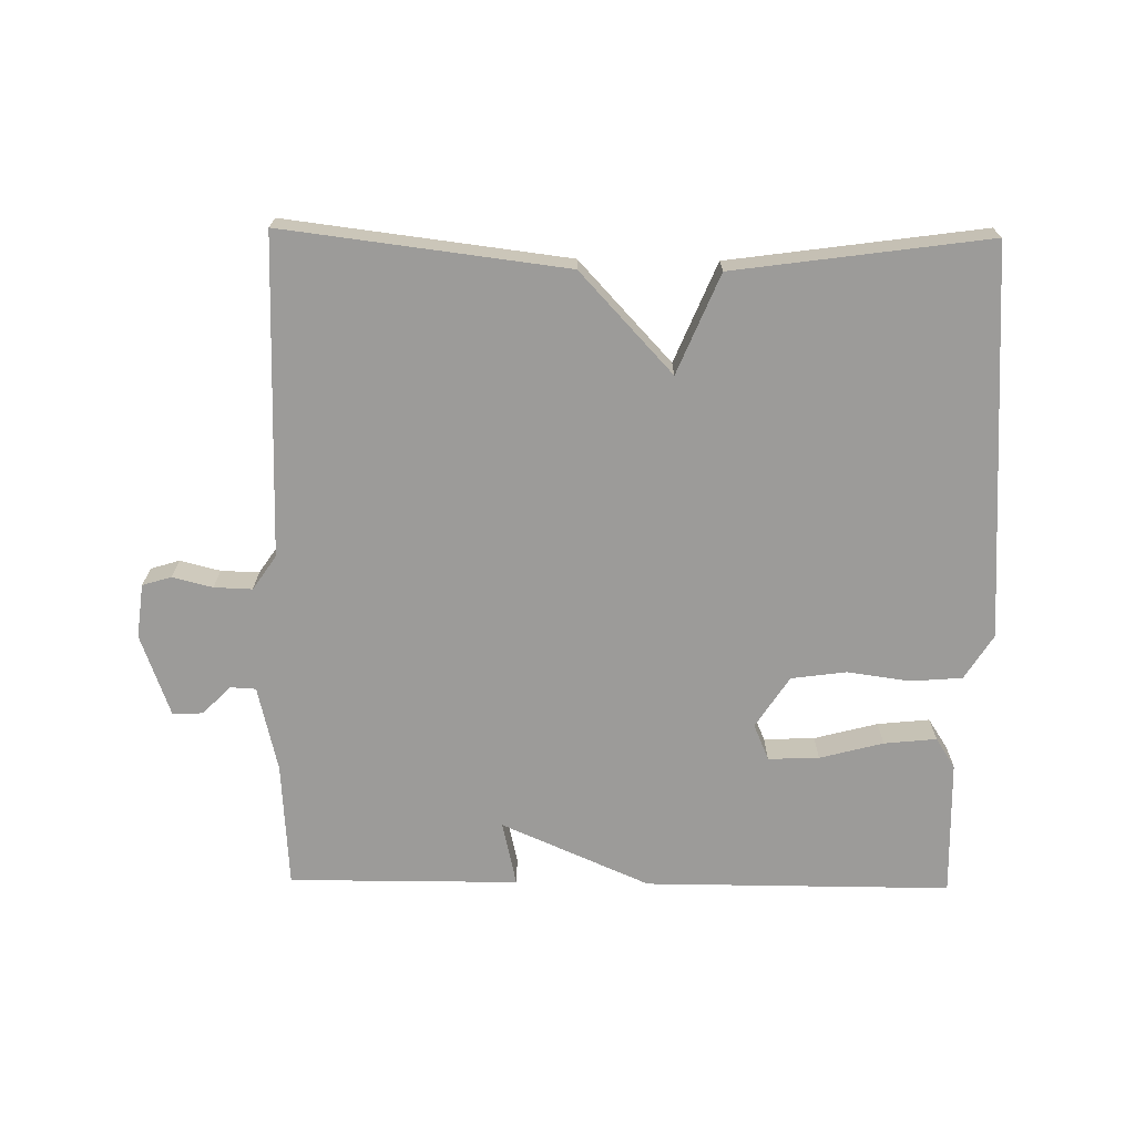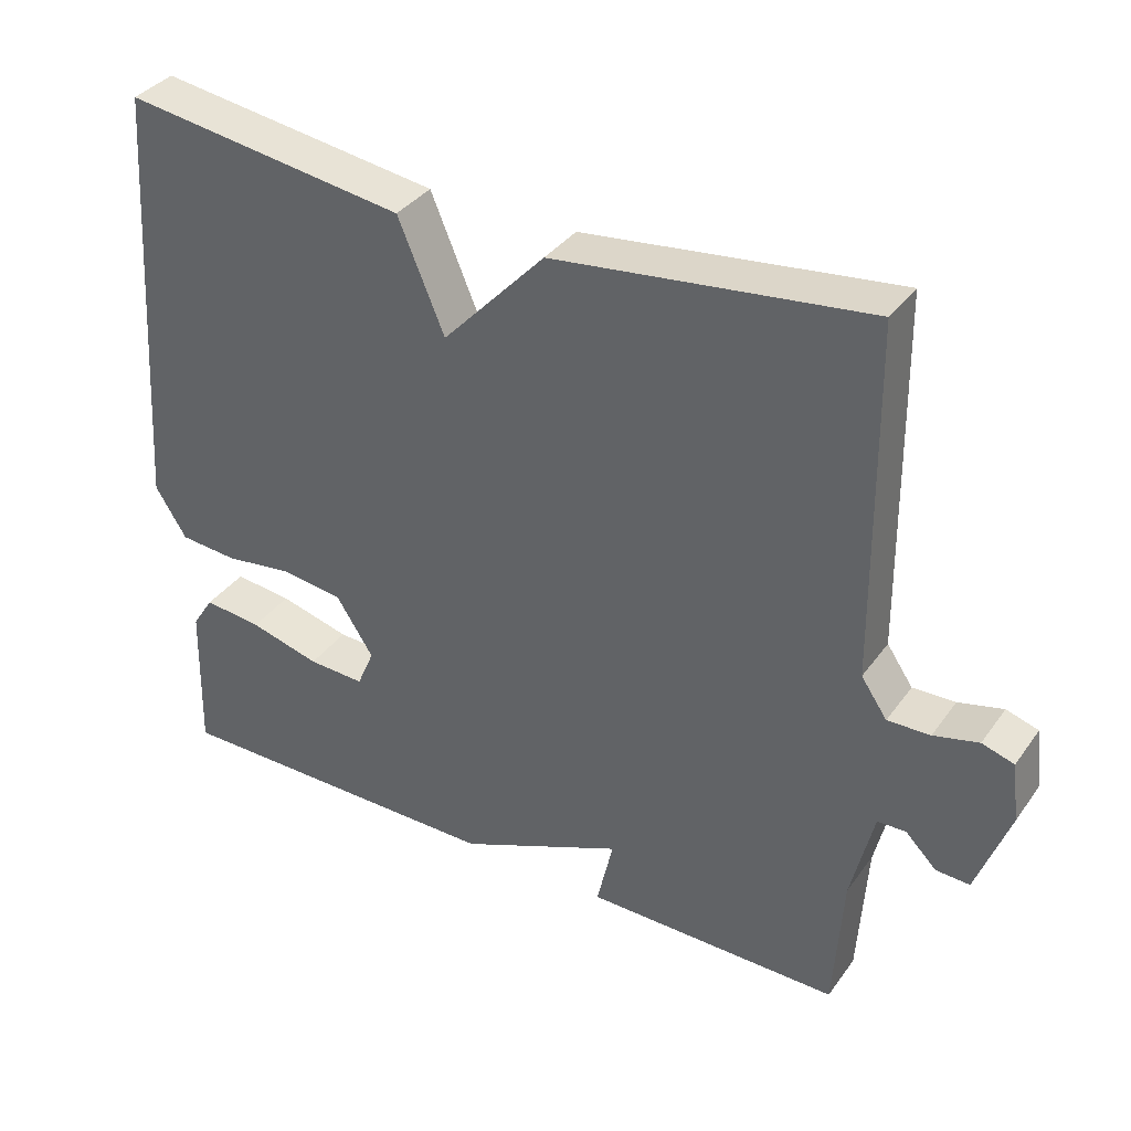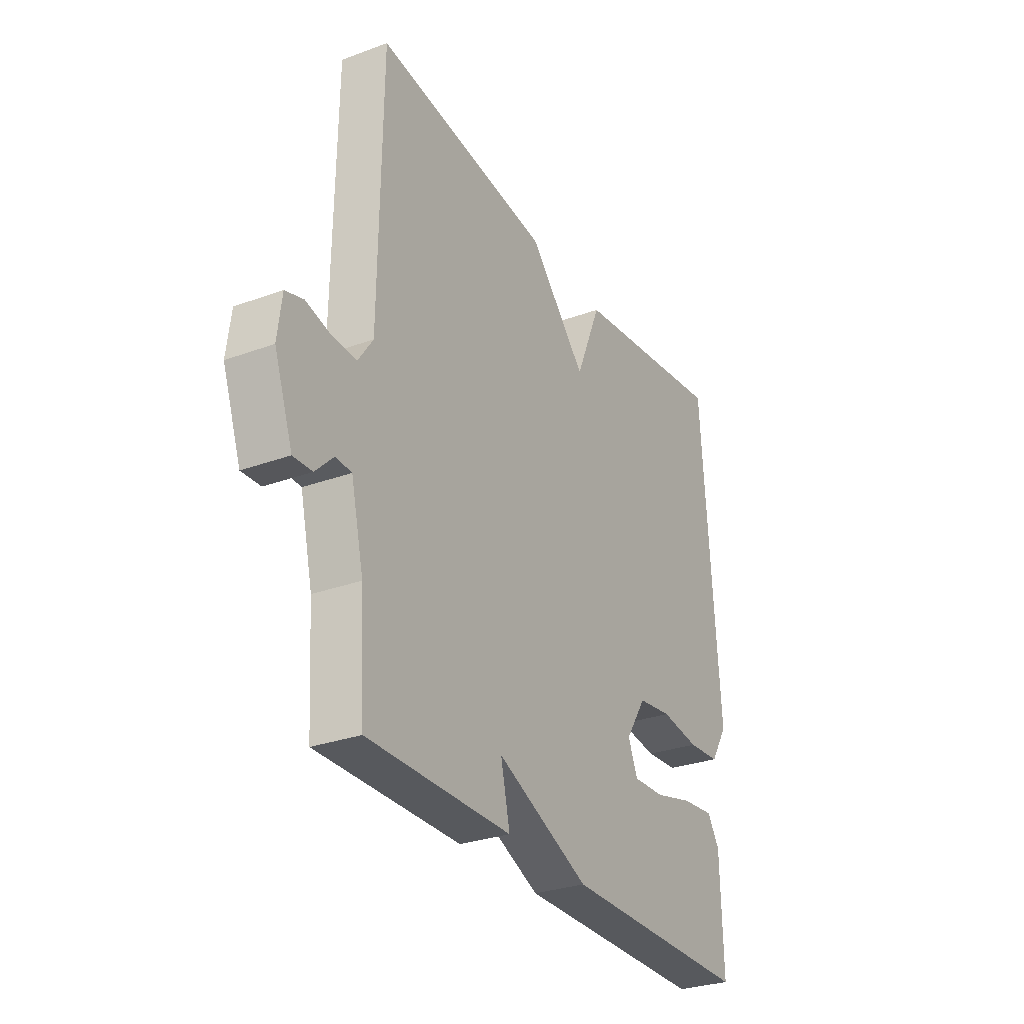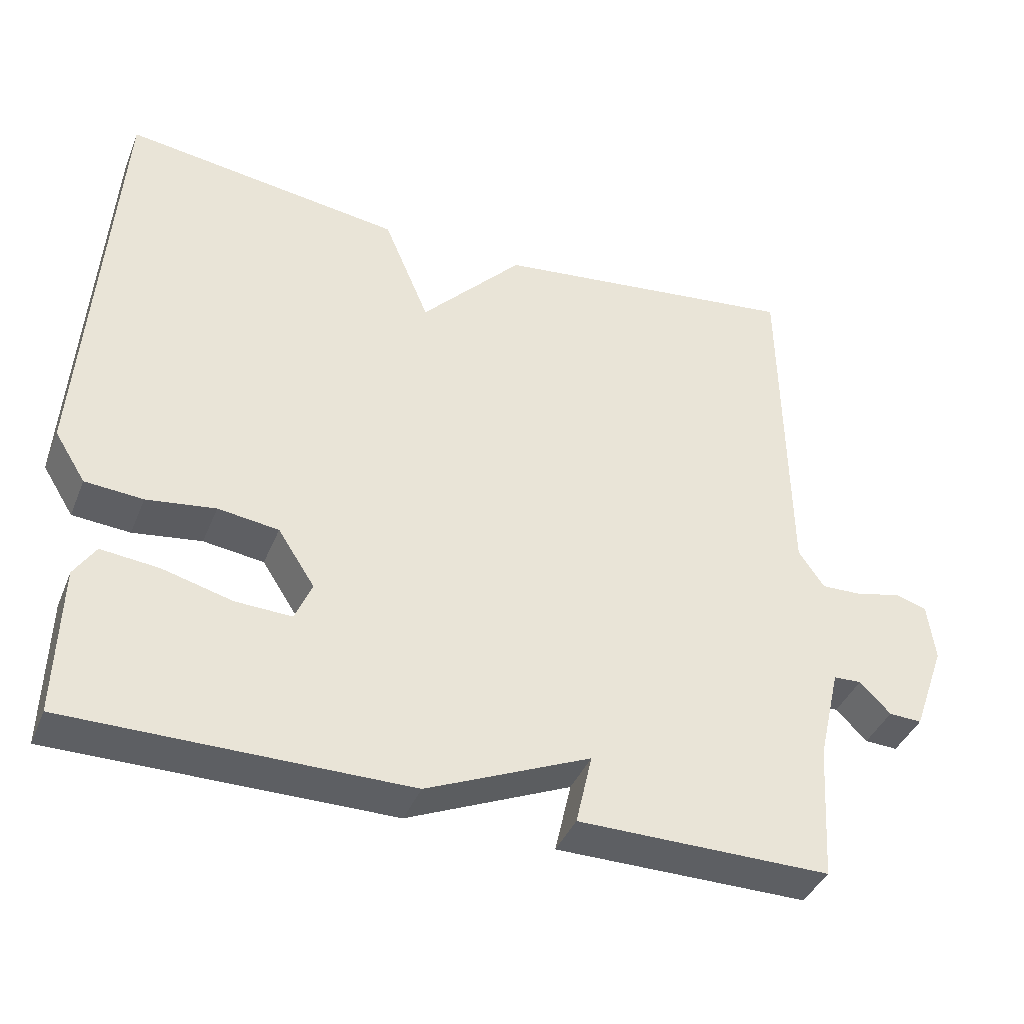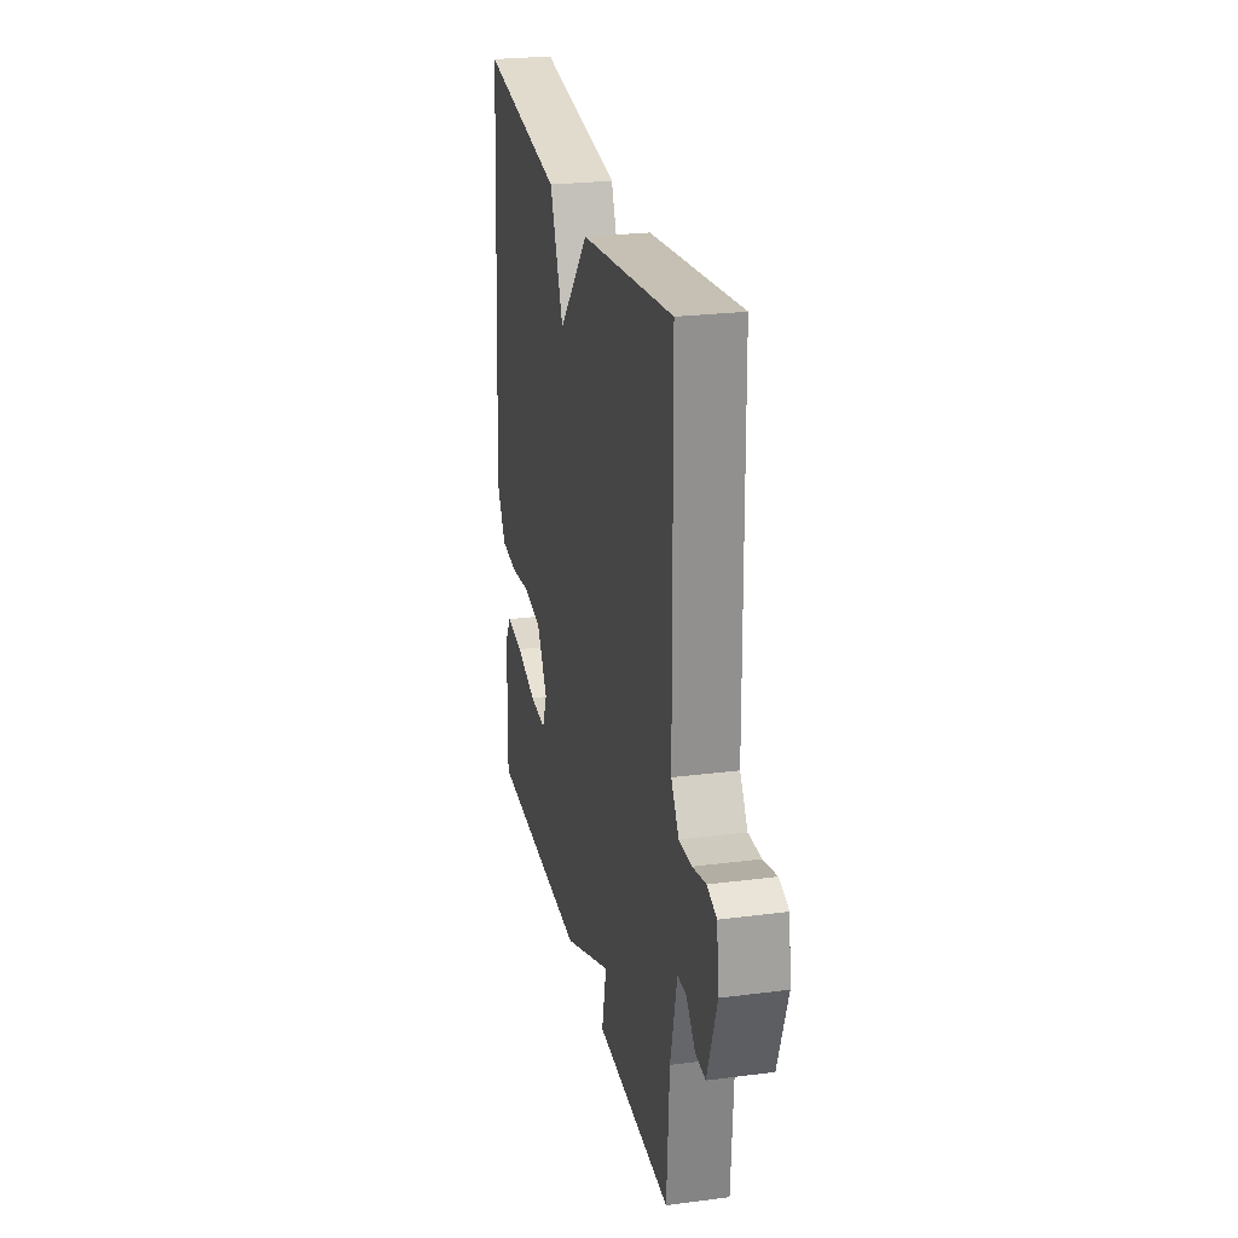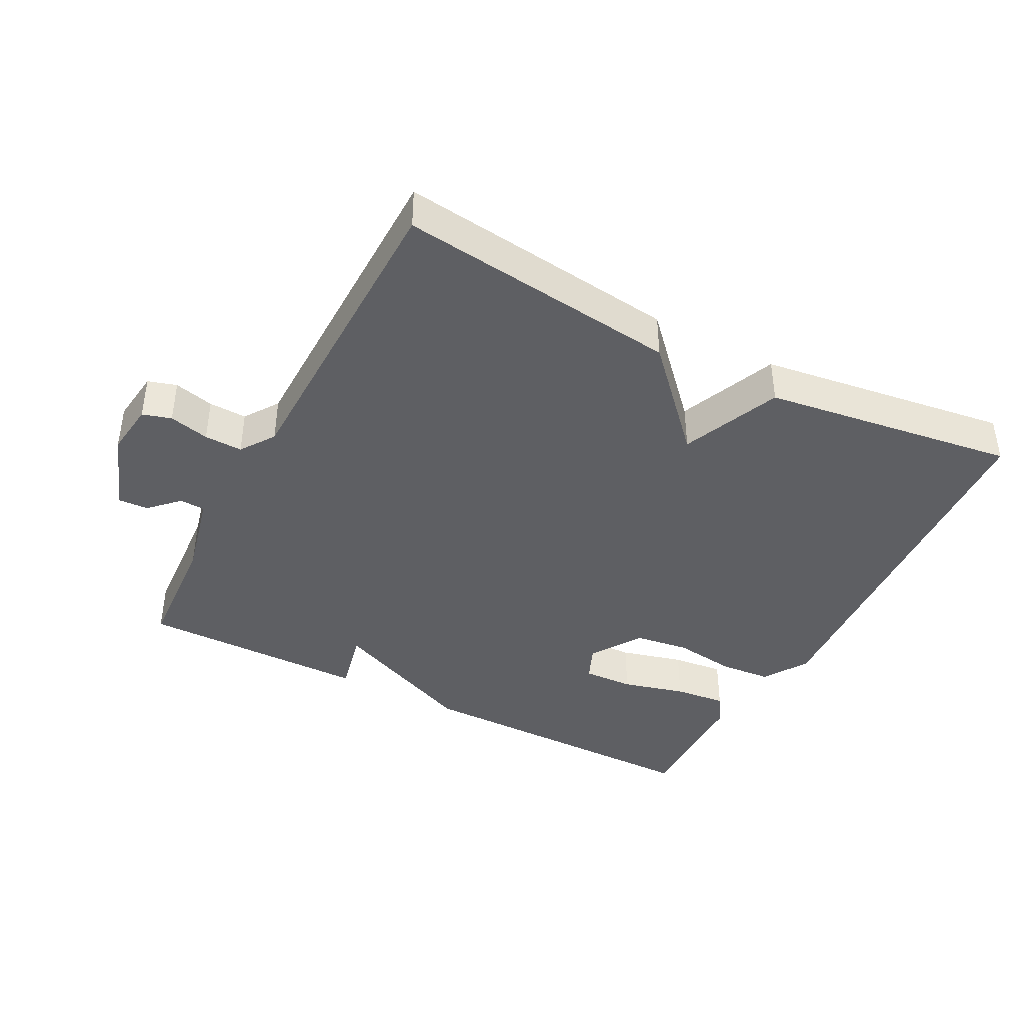
<metadata>
{"format":"obj","ext":"obj","renderer":"f3d","projection":"perspective","resolution":1024,"background":"white","views":[{"elev":-69.9,"azim":-0.8,"up":"+Y"},{"elev":36.3,"azim":-148.8,"up":"+Z"},{"elev":-29.5,"azim":-61.6,"up":"+Z"},{"elev":-40.0,"azim":159.1,"up":"+Z"},{"elev":25.2,"azim":-101.8,"up":"+Z"},{"elev":-40.8,"azim":-27.6,"up":"+Y"}]}
</metadata>
<code>
v 0.5 0.07 -0.5
v 0.043 0.07 -0.499
v -0.179 0.07 -0.402
v -0.157 0.07 -0.499
v -0.5 0.07 -0.5
v -0.512 0.07 -0.312
v -0.542 0.07 -0.184
v -0.58 0.07 -0.182
v -0.622 0.07 -0.224
v -0.667 0.07 -0.226
v -0.711 0.07 -0.103
v -0.701 0.07 -0.023
v -0.658 0.07 -0.01
v -0.598 0.07 -0.025
v -0.541 0.07 -0.027
v -0.506 0.07 0.024
v -0.5 0.07 0.5
v -0.079 0.07 0.448
v 0.059 0.07 0.3
v 0.121 0.07 0.448
v 0.5 0.07 0.5
v 0.539 0.07 -0.085
v 0.497 0.07 -0.152
v 0.419 0.07 -0.158
v 0.326 0.07 -0.145
v 0.244 0.07 -0.156
v 0.194 0.07 -0.233
v 0.217 0.07 -0.287
v 0.293 0.07 -0.284
v 0.388 0.07 -0.259
v 0.466 0.07 -0.251
v 0.495 0.07 -0.296
v 0.5 0 -0.5
v 0.043 0 -0.499
v -0.179 0 -0.402
v -0.157 0 -0.499
v -0.5 0 -0.5
v -0.512 0 -0.312
v -0.542 0 -0.184
v -0.58 0 -0.182
v -0.622 0 -0.224
v -0.667 0 -0.226
v -0.711 0 -0.103
v -0.701 0 -0.023
v -0.658 0 -0.01
v -0.598 0 -0.025
v -0.541 0 -0.027
v -0.506 0 0.024
v -0.5 0 0.5
v -0.079 0 0.448
v 0.059 0 0.3
v 0.121 0 0.448
v 0.5 0 0.5
v 0.539 0 -0.085
v 0.497 0 -0.152
v 0.419 0 -0.158
v 0.326 0 -0.145
v 0.244 0 -0.156
v 0.194 0 -0.233
v 0.217 0 -0.287
v 0.293 0 -0.284
v 0.388 0 -0.259
v 0.466 0 -0.251
v 0.495 0 -0.296
f 32 1 2
f 31 32 2
f 30 31 2
f 29 30 2
f 28 29 2 3
f 27 28 3
f 26 27 3
f 23 24 25
f 22 23 25
f 21 22 25
f 20 21 25
f 19 20 25
f 19 25 26
f 18 19 26
f 17 18 26
f 16 17 26
f 15 16 26 3
f 12 13 14
f 11 12 14
f 10 11 14
f 9 10 14
f 8 9 14
f 7 8 14 15
f 15 3 4
f 7 15 4
f 6 7 4
f 4 5 6
f 34 33 64
f 34 64 63
f 34 63 62
f 34 62 61
f 35 34 61 60
f 35 60 59
f 35 59 58
f 57 56 55
f 57 55 54
f 57 54 53
f 57 53 52
f 57 52 51
f 58 57 51
f 58 51 50
f 58 50 49
f 58 49 48
f 35 58 48 47
f 46 45 44
f 46 44 43
f 46 43 42
f 46 42 41
f 46 41 40
f 47 46 40 39
f 36 35 47
f 36 47 39
f 36 39 38
f 38 37 36
f 1 33 34 2
f 2 34 35 3
f 3 35 36 4
f 4 36 37 5
f 5 37 38 6
f 6 38 39 7
f 7 39 40 8
f 8 40 41 9
f 9 41 42 10
f 10 42 43 11
f 11 43 44 12
f 12 44 45 13
f 13 45 46 14
f 14 46 47 15
f 15 47 48 16
f 16 48 49 17
f 17 49 50 18
f 18 50 51 19
f 19 51 52 20
f 20 52 53 21
f 21 53 54 22
f 22 54 55 23
f 23 55 56 24
f 24 56 57 25
f 25 57 58 26
f 26 58 59 27
f 27 59 60 28
f 28 60 61 29
f 29 61 62 30
f 30 62 63 31
f 31 63 64 32
f 32 64 33 1

</code>
